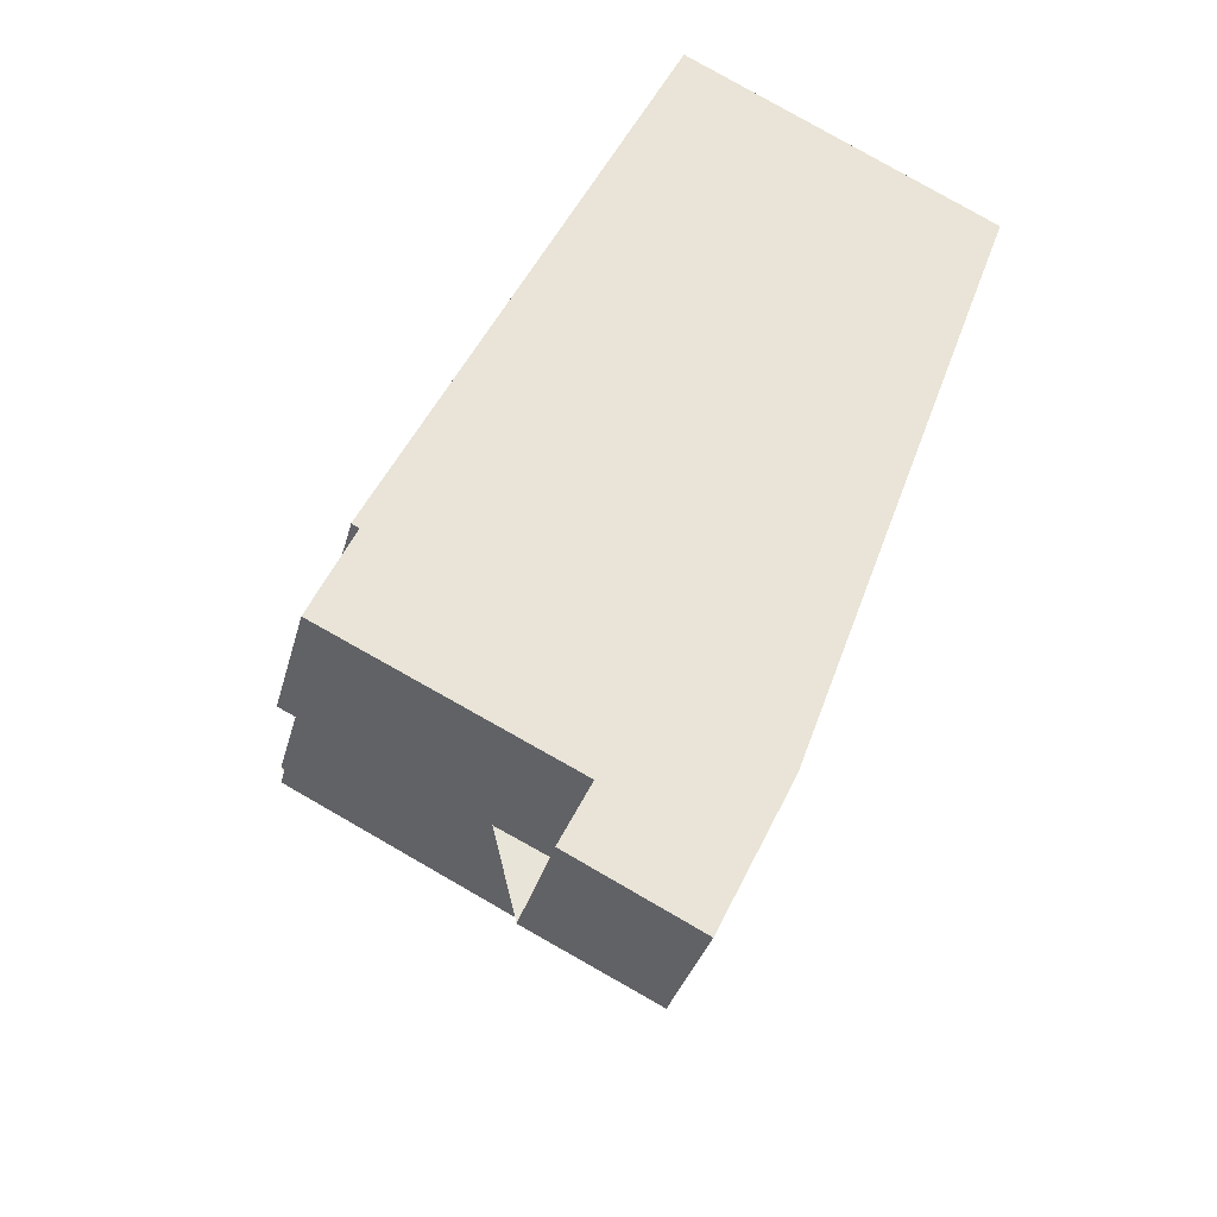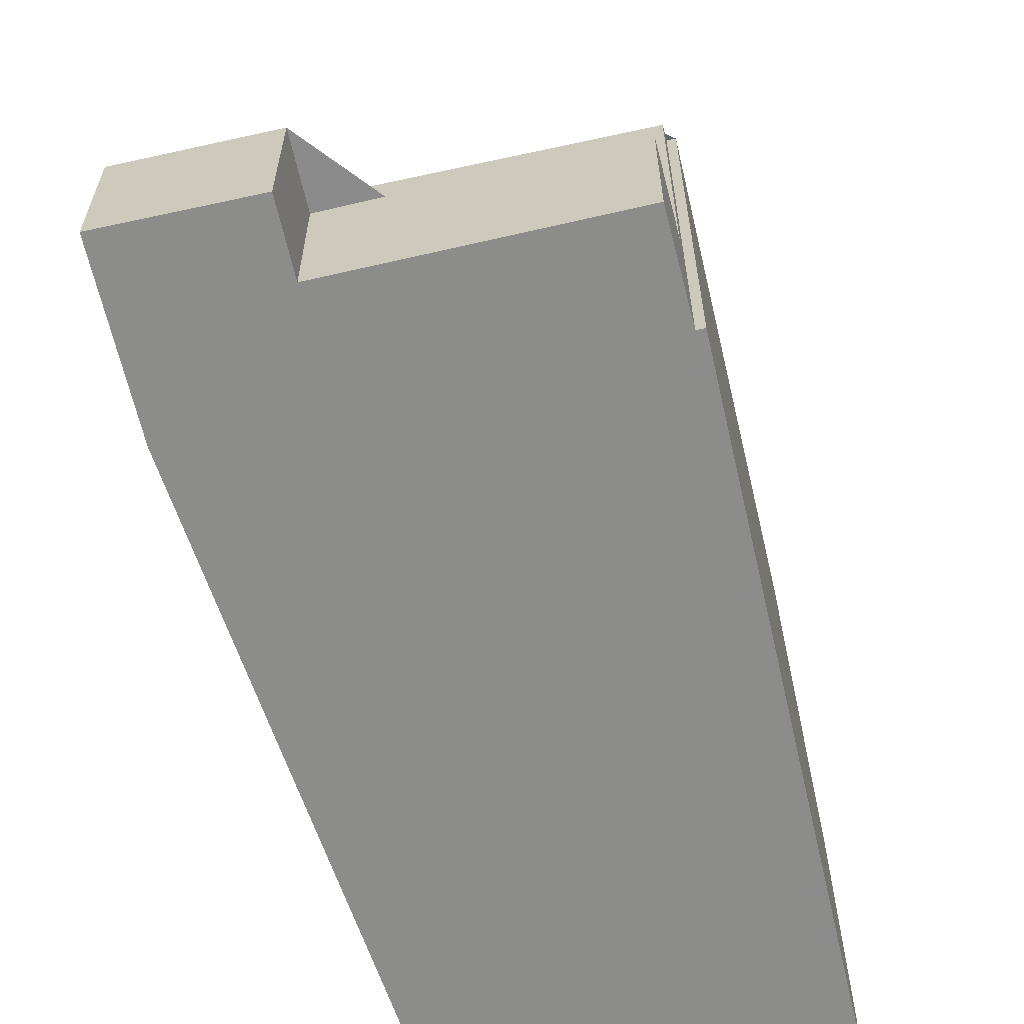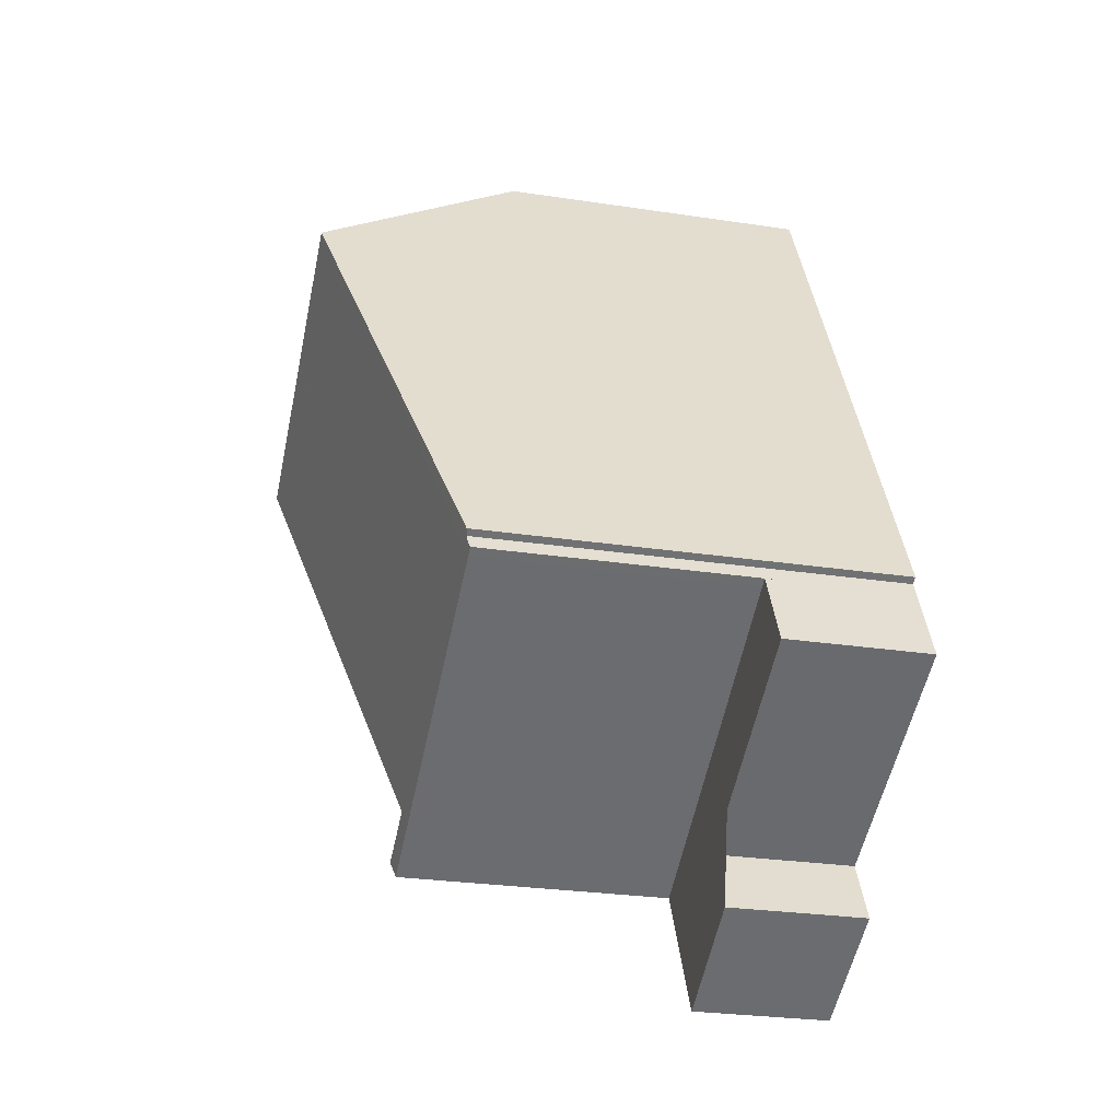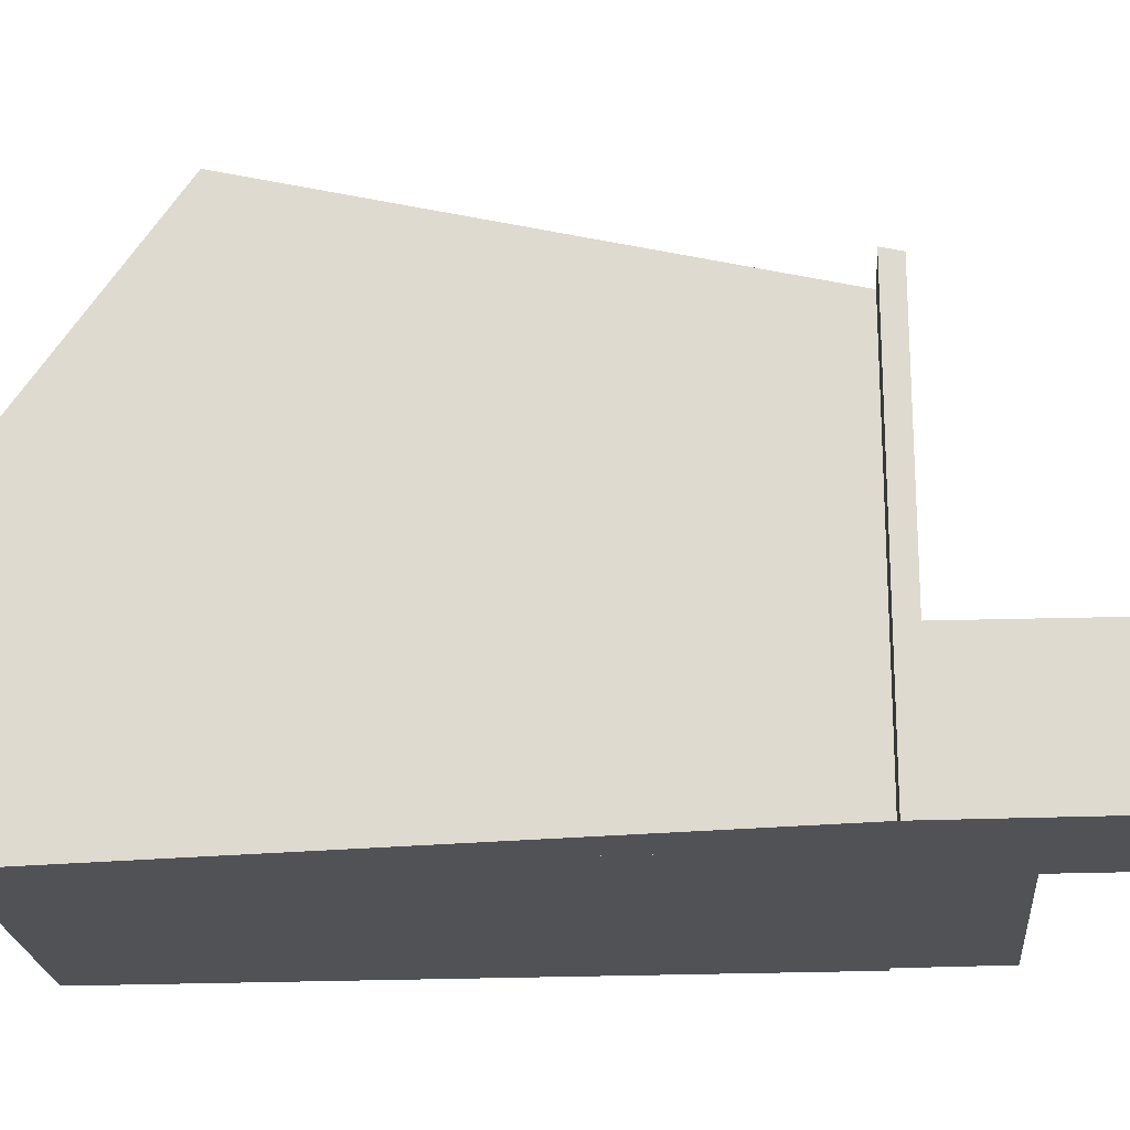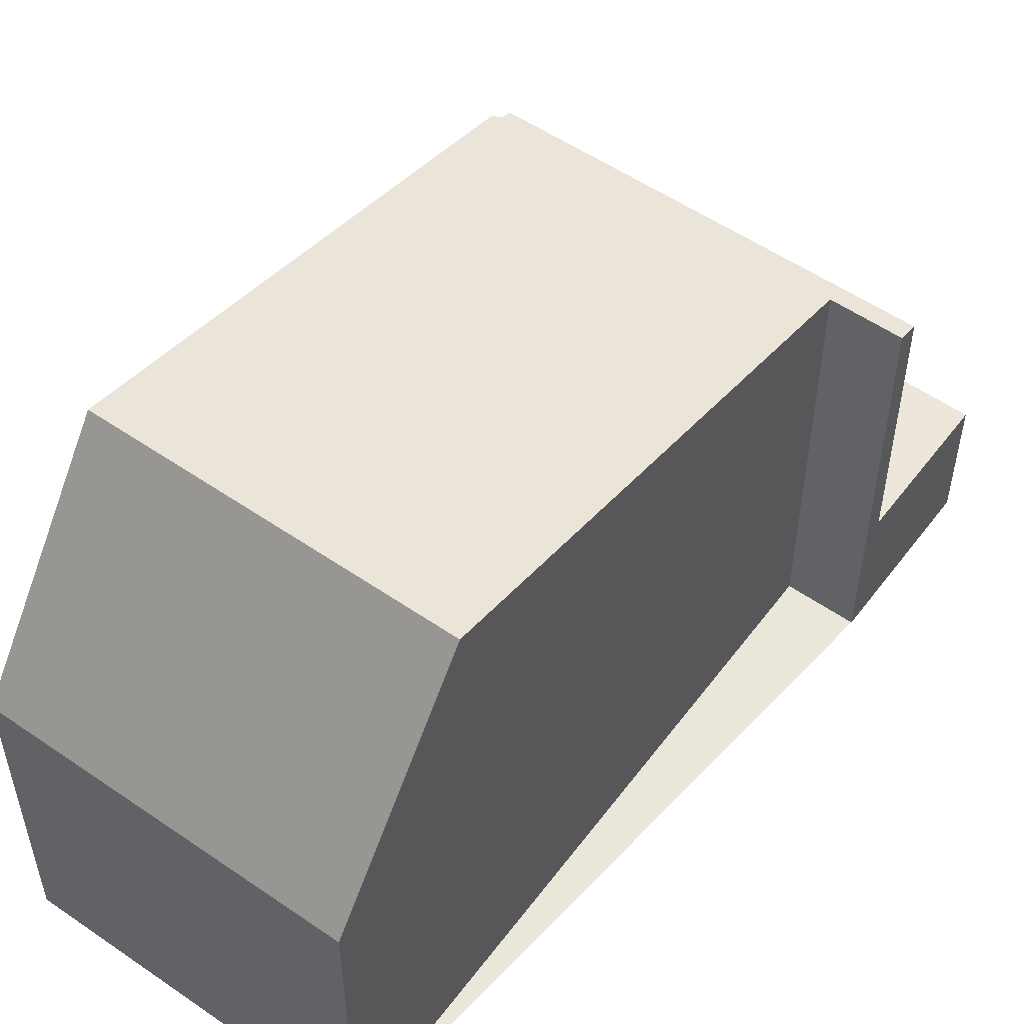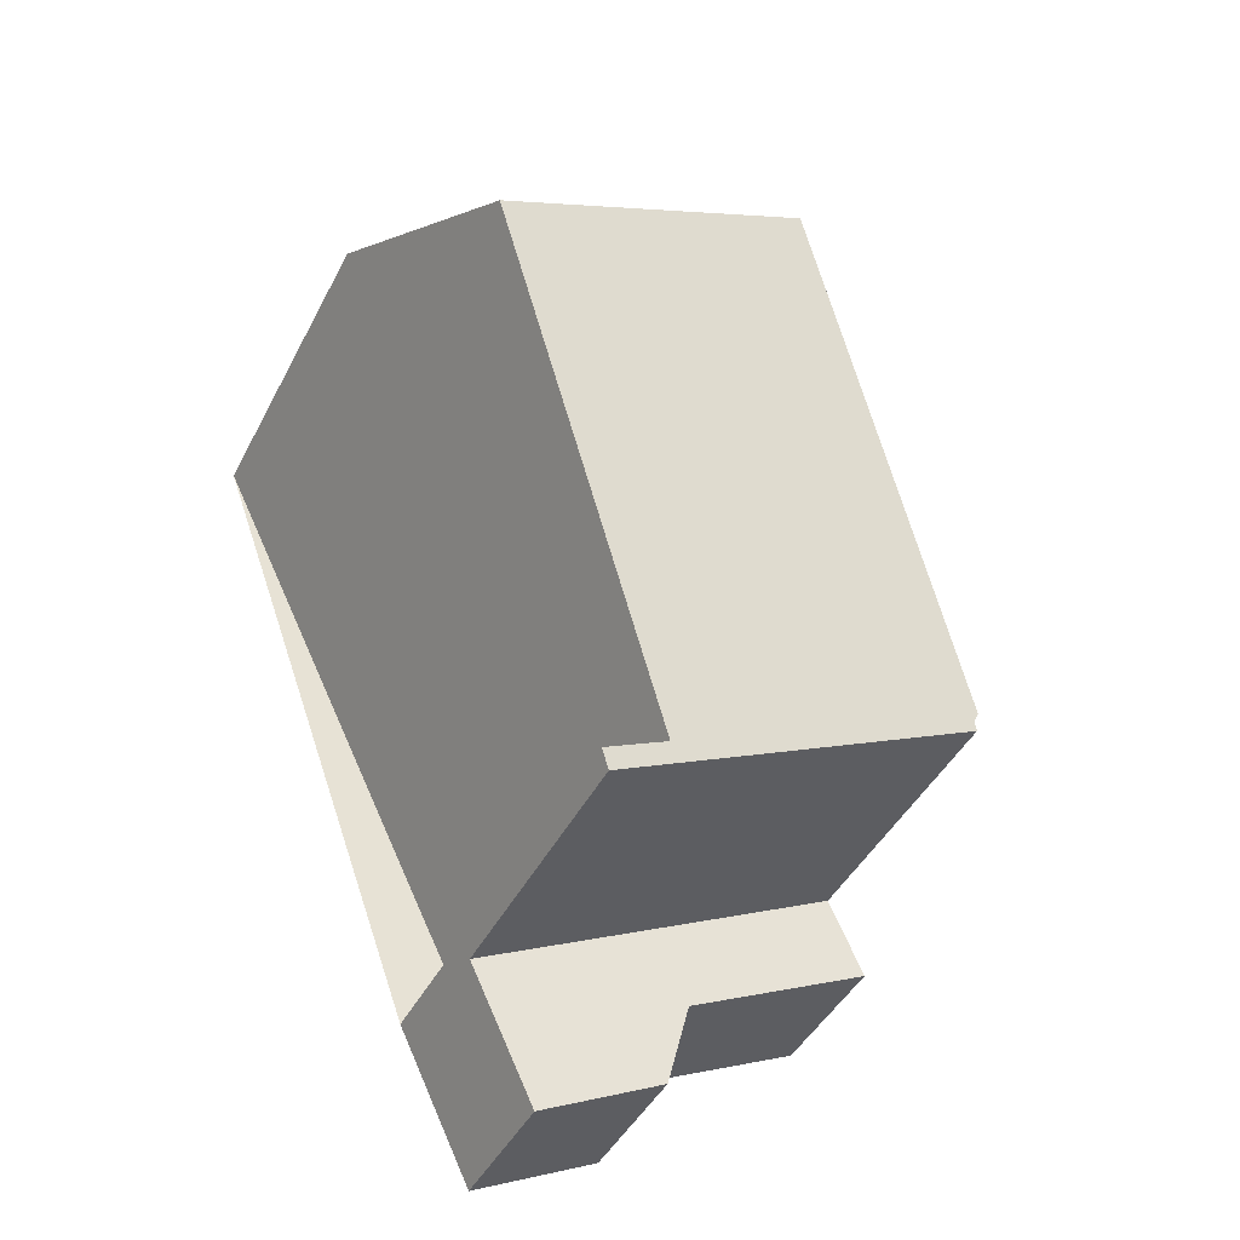
<metadata>
{"format":"obj","ext":"obj","renderer":"f3d","projection":"perspective","resolution":1024,"background":"white","views":[{"elev":-32.4,"azim":166.1,"up":"+Y"},{"elev":-64.1,"azim":39.0,"up":"+Z"},{"elev":-27.4,"azim":76.9,"up":"+Y"},{"elev":-21.1,"azim":-59.5,"up":"+Z"},{"elev":54.9,"azim":-117.8,"up":"+Z"},{"elev":-43.9,"azim":-25.8,"up":"+Y"}]}
</metadata>
<code>
v -2407 -2316 7.001
v -2406 -2316 6.998
v -2401 -2313 6.985
v -2401 -2313 6.984
v -2411 -2306 5.35
v -2406 -2303 5.35
v -2406 -2319 2.296
v -2400 -2315 2.404
v -2404 -2317 2.34
v -2404 -2318 2.33
v -2405 -2306 8.974
v -2410 -2308 8.985
v -2404 -2307 8.49
v -2409 -2310 8.502
v -2406 -2316 6.998
v -2404 -2308 8.491
v -2401 -2313 6.923
v -2406 -2316 6.923
v -2401 -2313 6.923
v -2410 -2308 8.985
v -2405 -2306 8.974
v -2407 -2316 6.923
v -2401 -2313 6.923
v -2401 -2313 5.409
v -2407 -2316 5.397
v -2405 -2318 2.312
v -2403 -2316 2.366
v -2404 -2318 2.329
v -2401 -2313 2.417
v -2407 -2316 2.318
v -2406 -2316 6.923
v -2406 -2316 5.399
v -2406 -2316 2.334
v -2405 -2306 8.974
v -2405 -2306 8.974
v -2406 -2303 5.35
v -2401 -2315 2.402
v -2401 -2313 6.923
v -2401 -2313 5.409
v -2401 -2313 2.414
v -2407 -2316 2.318
v -2406 -2316 2.334
v -2407 -2316 6.923
v -2403 -2315 2.377
v -2401 -2313 2.414
v -2405 -2315 2.351
v -2401 -2313 2.417
v -2406 -2303 5.539
v -2406 -2304 5.538
v -2411 -2306 5.51
v -2407 -2317 2.315
v -2406 -2316 2.33
v -2403 -2315 2.374
v -2401 -2314 2.411
v -2405 -2316 2.348
v -2401 -2314 2.413
v -2406 -2309 8.496
v -2403 -2315 6.923
v -2403 -2315 5.404
v -2403 -2315 6.923
v -2403 -2315 2.377
v -2407 -2307 8.979
v -2407 -2307 8.979
v -2408 -2305 5.35
v -2408 -2305 5.525
v -2406 -2317 2.321
v -2406 -2316 2.33
v -2403 -2315 2.374
v -2401 -2314 2.41
v -2405 -2316 2.347
v -2401 -2314 2.413
v -2407 -2317 2.315
v -2403 -2315 2.374
v -2403 -2316 2.366
v -2403 -2315 6.923
v -2403 -2315 5.404
v -2403 -2315 2.378
v -2403 -2315 2.378
v -2403 -2315 2.375
v -2403 -2315 6.923
v -2406 -2309 8.496
v -2407 -2307 8.979
v -2407 -2307 8.979
v -2408 -2305 5.525
v -2408 -2305 5.35
v -2405 -2315 6.923
v -2408 -2309 8.5
v -2409 -2308 8.983
v -2409 -2308 8.983
v -2410 -2305 5.516
v -2410 -2305 5.35
v -2405 -2315 6.923
v -2405 -2315 5.401
v -2405 -2315 2.351
v -2406 -2316 6.998
v -2407 -2316 7.001
v -2407 -2316 0
v -2406 -2316 0
v -2409 -2310 8.502
v -2406 -2316 6.998
v -2406 -2316 8.882e-16
v -2409 -2310 0
v -2401 -2313 6.984
v -2401 -2313 6.985
v -2401 -2313 8.882e-16
v -2401 -2313 8.882e-16
v -2401 -2313 6.923
v -2401 -2313 6.984
v -2401 -2313 8.882e-16
v -2401 -2313 8.882e-16
v -2410 -2305 5.35
v -2411 -2306 5.35
v -2411 -2306 0
v -2410 -2305 0
v -2406 -2303 5.539
v -2406 -2303 5.35
v -2406 -2303 0
v -2406 -2303 8.882e-16
v -2407 -2317 2.315
v -2406 -2319 2.296
v -2406 -2319 0
v -2407 -2317 -4.441e-16
v -2401 -2315 2.402
v -2400 -2315 2.404
v -2400 -2315 0
v -2401 -2315 0
v -2404 -2318 2.33
v -2404 -2317 2.34
v -2404 -2317 0
v -2404 -2318 0
v -2404 -2318 2.329
v -2404 -2318 2.33
v -2404 -2318 0
v -2404 -2318 0
v -2404 -2307 8.49
v -2405 -2306 8.974
v -2405 -2306 0
v -2404 -2307 0
v -2401 -2313 6.985
v -2404 -2307 8.49
v -2404 -2307 0
v -2401 -2313 8.882e-16
v -2410 -2308 8.985
v -2409 -2310 8.502
v -2409 -2310 0
v -2410 -2308 0
v -2406 -2316 6.998
v -2406 -2316 6.998
v -2406 -2316 0
v -2406 -2316 8.882e-16
v -2411 -2306 5.51
v -2410 -2308 8.985
v -2410 -2308 0
v -2411 -2306 0
v -2406 -2319 2.296
v -2405 -2318 2.312
v -2405 -2318 -4.441e-16
v -2406 -2319 0
v -2404 -2317 2.34
v -2403 -2316 2.366
v -2403 -2316 0
v -2404 -2317 0
v -2405 -2318 2.312
v -2404 -2318 2.329
v -2404 -2318 0
v -2405 -2318 -4.441e-16
v -2406 -2303 5.35
v -2406 -2303 5.35
v -2406 -2303 0
v -2406 -2303 0
v -2403 -2316 2.366
v -2401 -2315 2.402
v -2401 -2315 0
v -2403 -2316 0
v -2407 -2316 7.001
v -2407 -2316 6.923
v -2407 -2316 0
v -2407 -2316 0
v -2401 -2314 2.413
v -2401 -2313 2.417
v -2401 -2313 0
v -2401 -2314 0
v -2405 -2306 8.974
v -2406 -2303 5.539
v -2406 -2303 8.882e-16
v -2405 -2306 0
v -2411 -2306 5.35
v -2411 -2306 5.51
v -2411 -2306 0
v -2411 -2306 0
v -2407 -2317 2.315
v -2407 -2317 2.315
v -2407 -2317 -4.441e-16
v -2407 -2317 0
v -2401 -2314 2.413
v -2401 -2314 2.413
v -2401 -2314 0
v -2401 -2314 0
v -2408 -2305 5.35
v -2408 -2305 5.35
v -2408 -2305 0
v -2408 -2305 8.882e-16
v -2400 -2315 2.404
v -2401 -2314 2.413
v -2401 -2314 0
v -2400 -2315 0
v -2407 -2316 2.318
v -2407 -2317 2.315
v -2407 -2317 0
v -2407 -2316 0
v -2403 -2316 2.366
v -2403 -2316 2.366
v -2403 -2316 0
v -2403 -2316 0
v -2406 -2303 5.35
v -2408 -2305 5.35
v -2408 -2305 8.882e-16
v -2406 -2303 0
v -2408 -2305 5.35
v -2410 -2305 5.35
v -2410 -2305 0
v -2408 -2305 0
v -2406 -2319 0
v -2407 -2316 0
v -2406 -2316 0
v -2411 -2306 0
v -2406 -2303 0
v -2401 -2313 0
v -2401 -2313 0
v -2400 -2315 0
v -2404 -2317 0
v -2404 -2318 0
f 67 26 7 51 66
f 32 25 22 31
f 34 11 13 16
f 17 16 13 3 4 19
f 43 1 15 18
f 87 57 58 86
f 49 36 6 48
f 33 30 25 32
f 74 27 68 73
f 70 28 26 67
f 68 27 9 10 28 70
f 76 59 60 75
f 77 61 59 76
f 89 63 57 87
f 91 64 65 90
f 71 8 37 69
f 38 23 24 39
f 39 24 29 40
f 48 21 35 49
f 90 65 62 88
f 66 51 72
f 79 53 44 78
f 52 42 46 55
f 55 46 44 53
f 54 45 47 56
f 81 16 17 80
f 93 32 31 92
f 94 33 32 93
f 83 34 16 81
f 85 36 49 84
f 84 49 35 82
f 66 52 67
f 73 68 53 79
f 67 52 55 70
f 70 55 53 68
f 69 54 56 71
f 72 41 42 52 66
f 73 69 37 74
f 75 38 39 76
f 76 39 40 77
f 78 45 54 79
f 80 58 57 81
f 81 57 63 83
f 84 65 64 85
f 82 62 65 84
f 79 54 69 73
f 86 18 15 2 14 87
f 87 14 12 89
f 90 50 5 91
f 88 20 50 90
f 92 60 59 93
f 93 59 61 94
f 96 97 98 95
f 100 101 102 99
f 104 105 106 103
f 108 109 110 107
f 112 113 114 111
f 116 117 118 115
f 120 121 122 119
f 124 125 126 123
f 128 129 130 127
f 132 133 134 131
f 136 137 138 135
f 140 141 142 139
f 144 145 146 143
f 148 149 150 147
f 152 153 154 151
f 156 157 158 155
f 160 161 162 159
f 164 165 166 163
f 168 169 170 167
f 172 173 174 171
f 176 177 178 175
f 180 181 182 179
f 184 185 186 183
f 188 189 190 187
f 192 193 194 191
f 196 197 198 195
f 200 201 202 199
f 204 205 206 203
f 208 209 210 207
f 212 213 214 211
f 216 217 218 215
f 220 221 222 219
f 224 225 226 227 228 229 230 231 232 223

</code>
